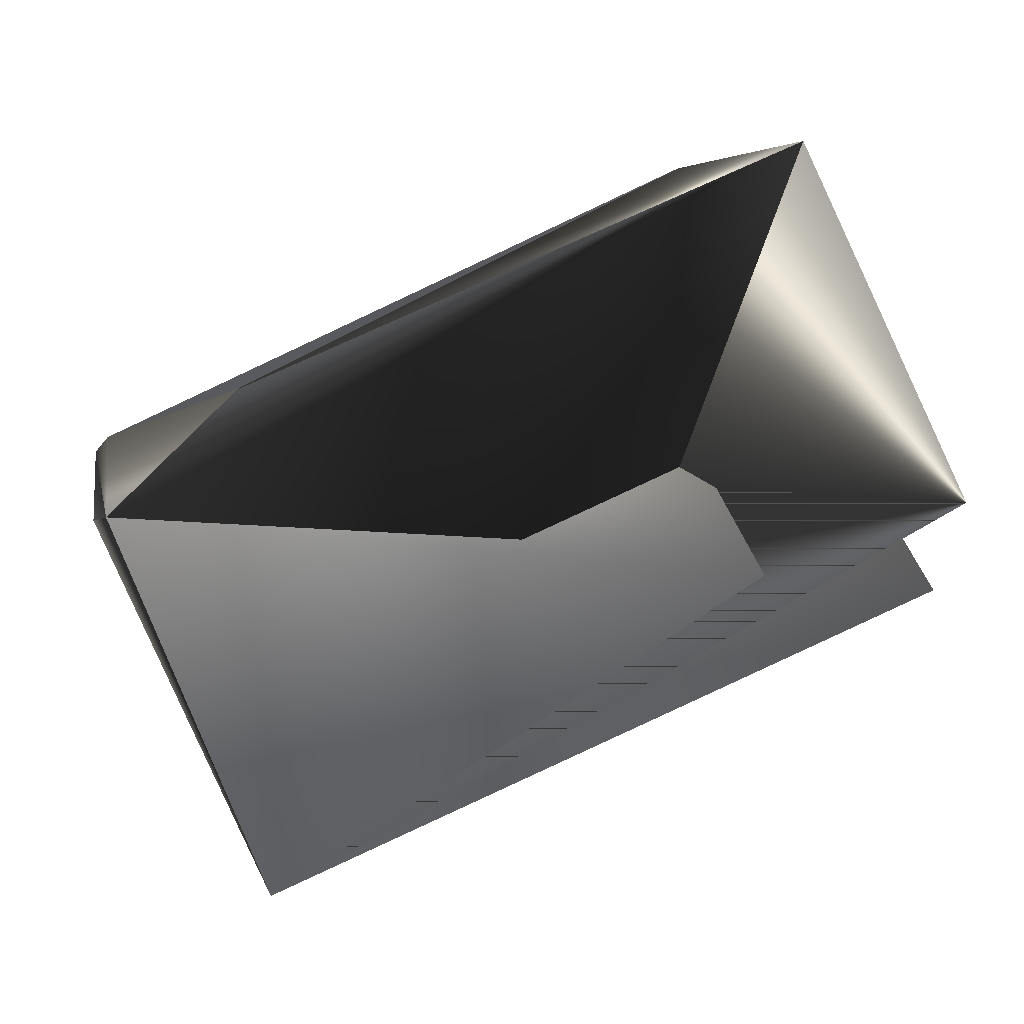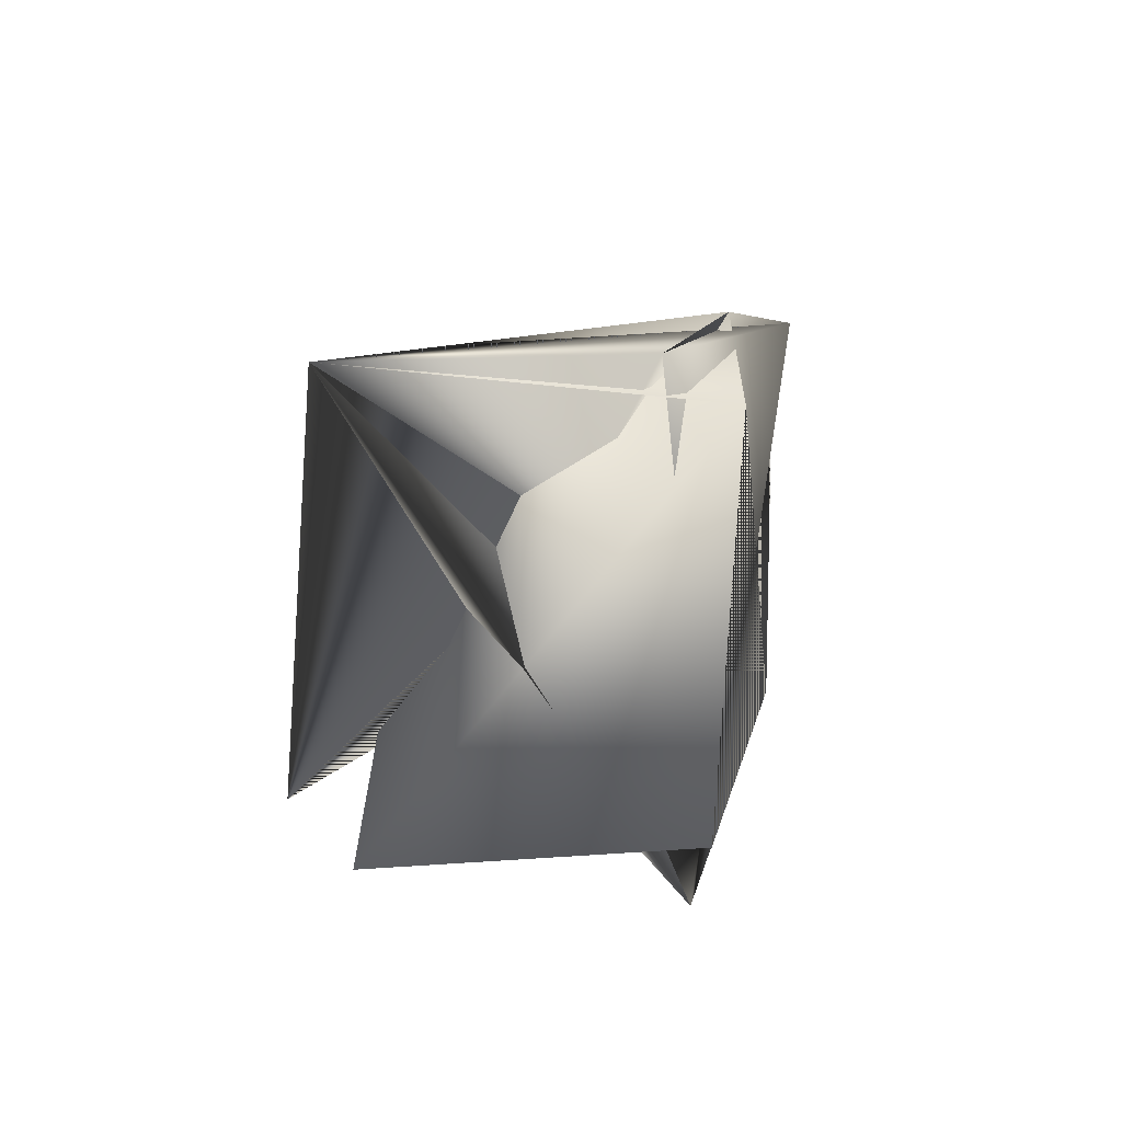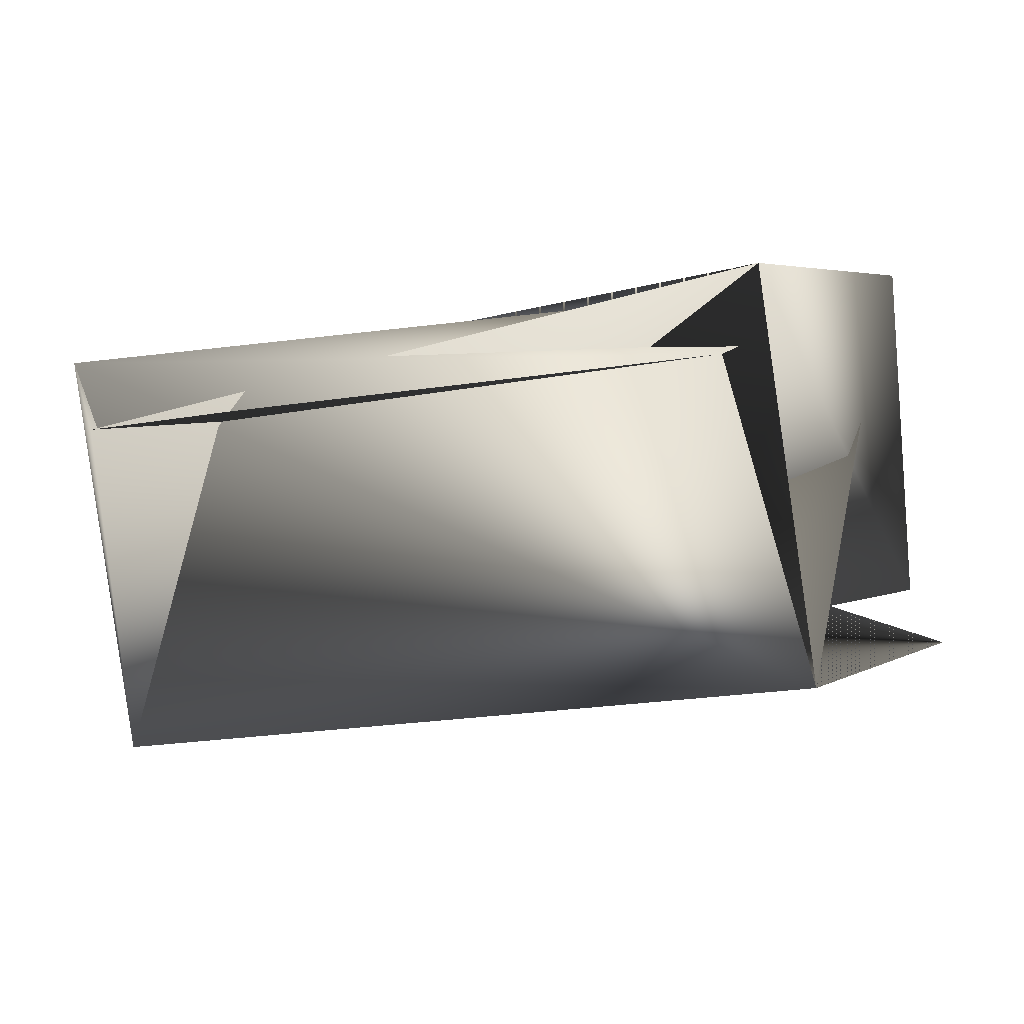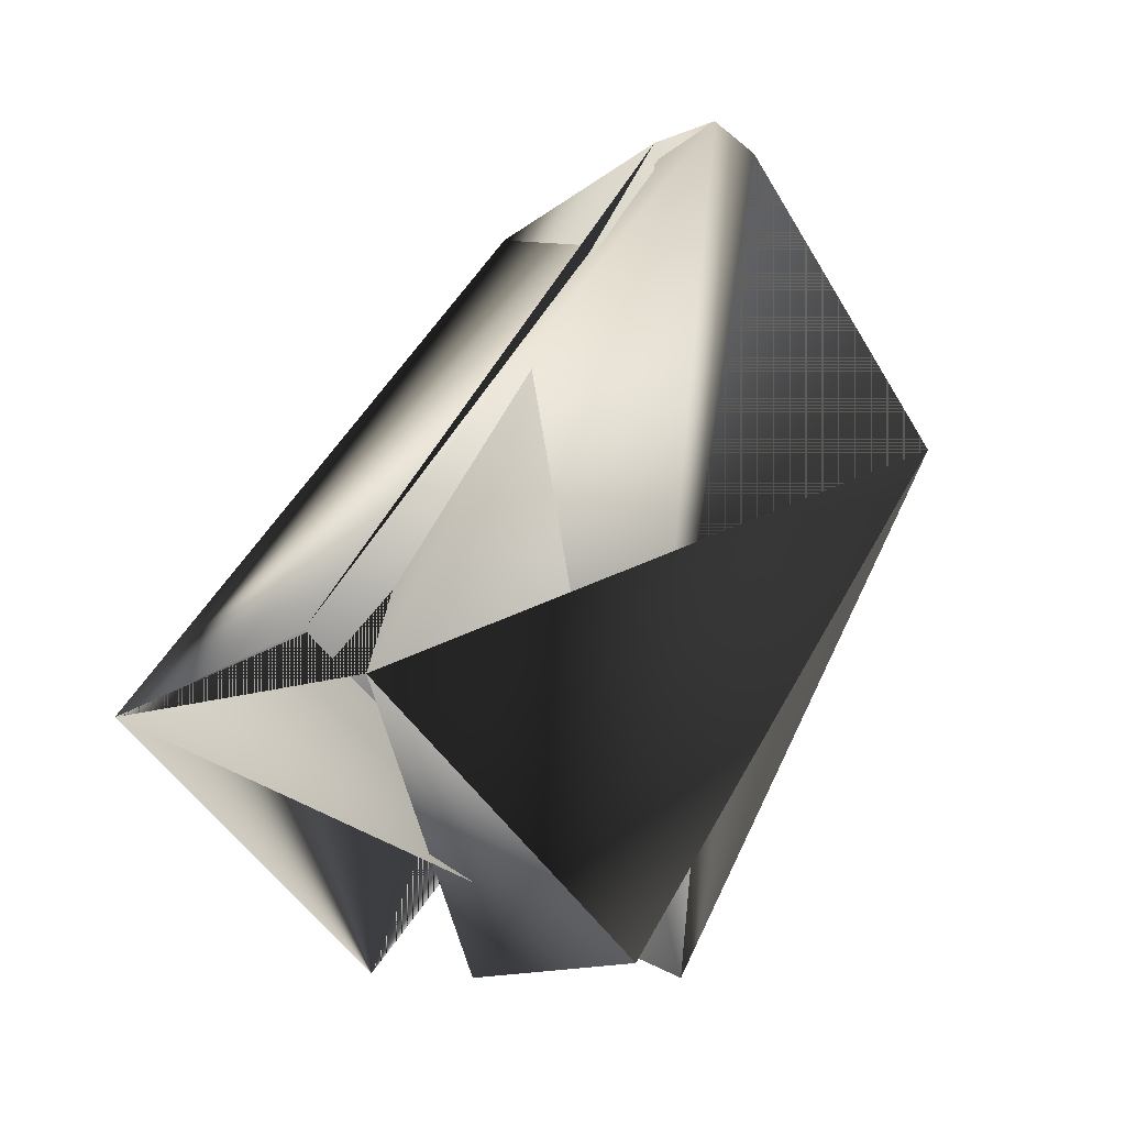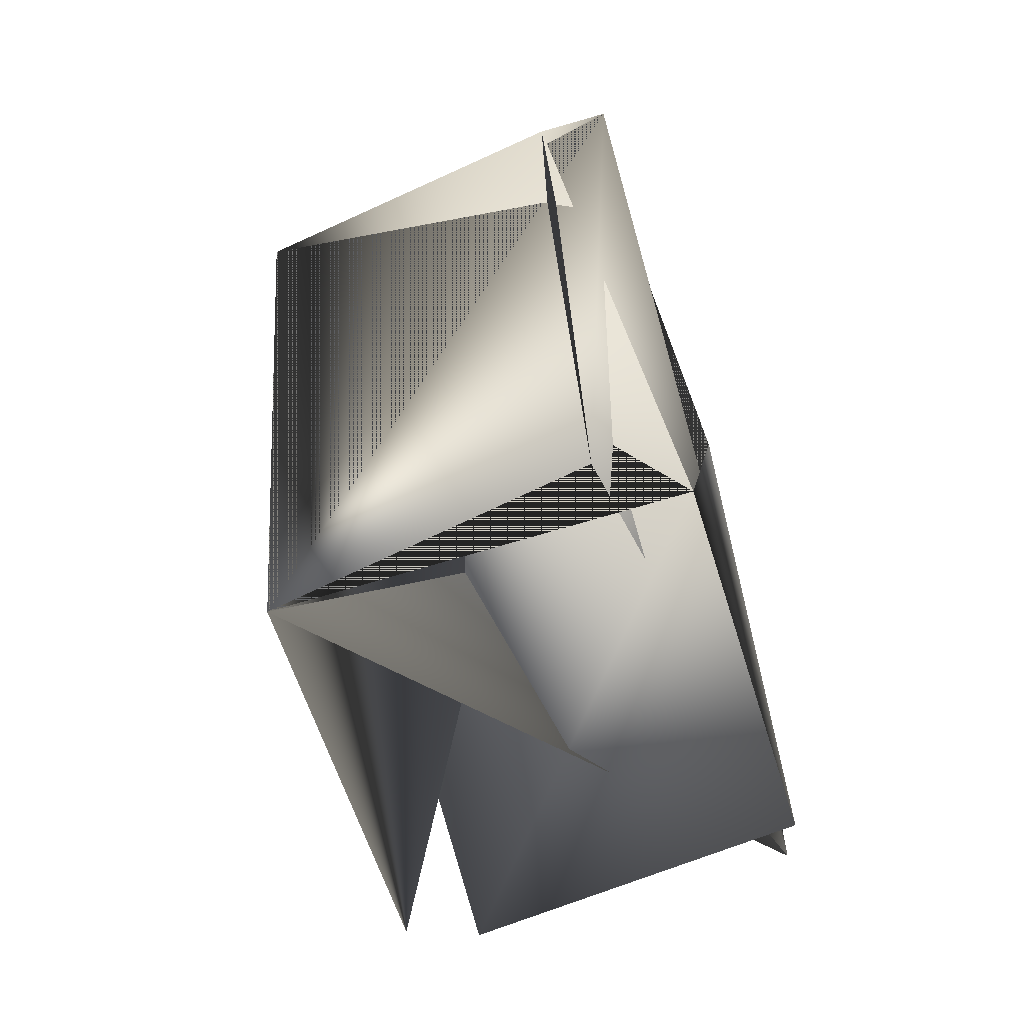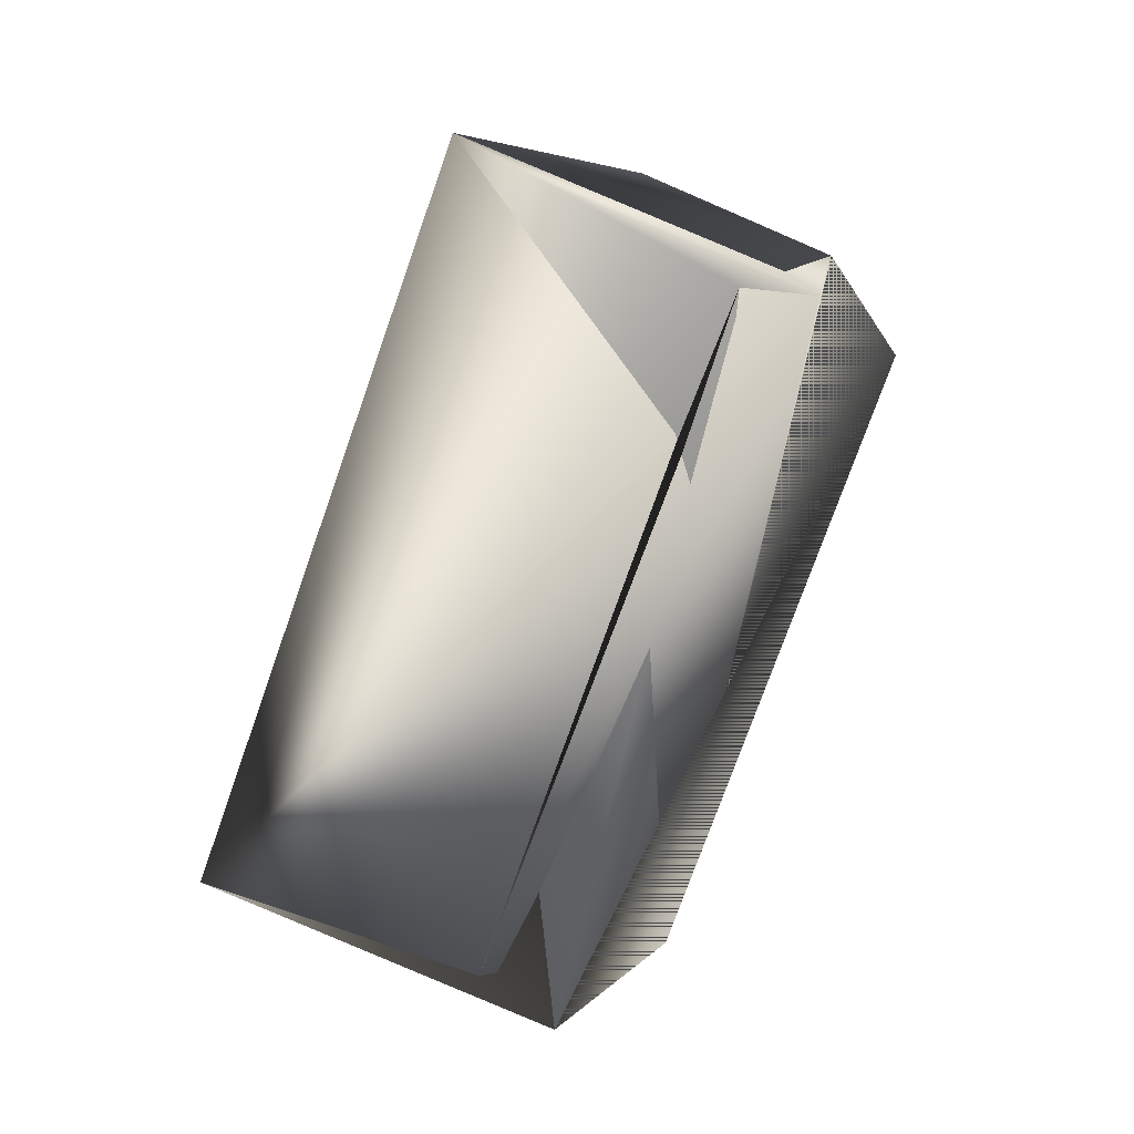
<metadata>
{"format":"obj","ext":"obj","renderer":"f3d","projection":"perspective","resolution":1024,"background":"white","views":[{"elev":-11.7,"azim":70.7,"up":"+Y"},{"elev":-51.1,"azim":167.6,"up":"+Z"},{"elev":77.4,"azim":74.5,"up":"+Y"},{"elev":-21.8,"azim":-144.9,"up":"+Z"},{"elev":60.1,"azim":160.1,"up":"+Y"},{"elev":35.2,"azim":-167.7,"up":"+Z"}]}
</metadata>
<code>
v -0.1631 0.2676 0.4144
v -0.1242 0.3371 0.2832
v -0.1513 0.2611 0.2274
v -0.1404 0.3371 0.2708
v -0.09594 0.2344 0.4258
v -0.1793 0.2676 0.4144
v -0.123 0.1584 0.3824
v -0.06788 0.245 0.2388
v -0.05702 0.3209 0.2822
v -0.1513 0.244 0.2274
v -0.1793 0.2505 0.4144
v -0.1902 0.1917 0.3586
v -0.08409 0.2279 0.2388
f 1 2 3
f 1 4 5
f 1 6 7
f 1 5 6
f 1 7 2
f 1 3 4
f 8 9 6
f 8 6 7
f 8 6 9
f 8 7 6
f 10 5 9
f 10 11 12
f 10 12 7
f 10 9 7
f 10 7 5
f 10 7 11
f 2 9 6
f 2 6 3
f 2 7 9
f 5 9 6
f 5 7 6
f 13 4 3
f 13 4 7
f 13 5 4
f 13 5 4
f 13 7 5
f 13 3 5
f 11 12 3
f 11 6 7
f 11 7 12
f 11 3 6
f 11 5 3
f 11 7 5
f 11 3 12
f 4 12 3
f 4 3 12
f 4 9 5
f 4 5 9
f 4 5 7
f 6 9 5
f 6 9 7
f 9 5 7

</code>
